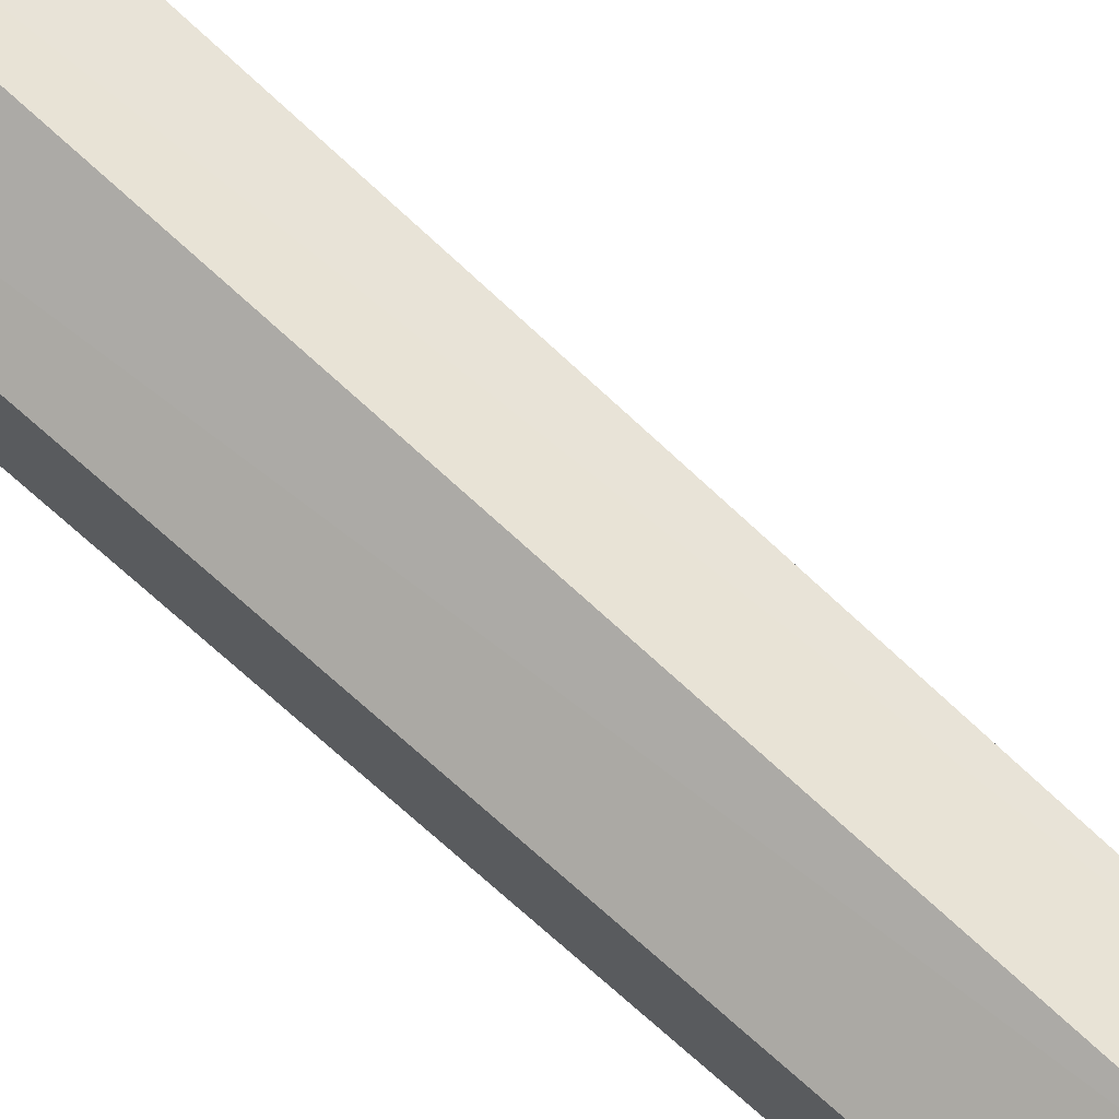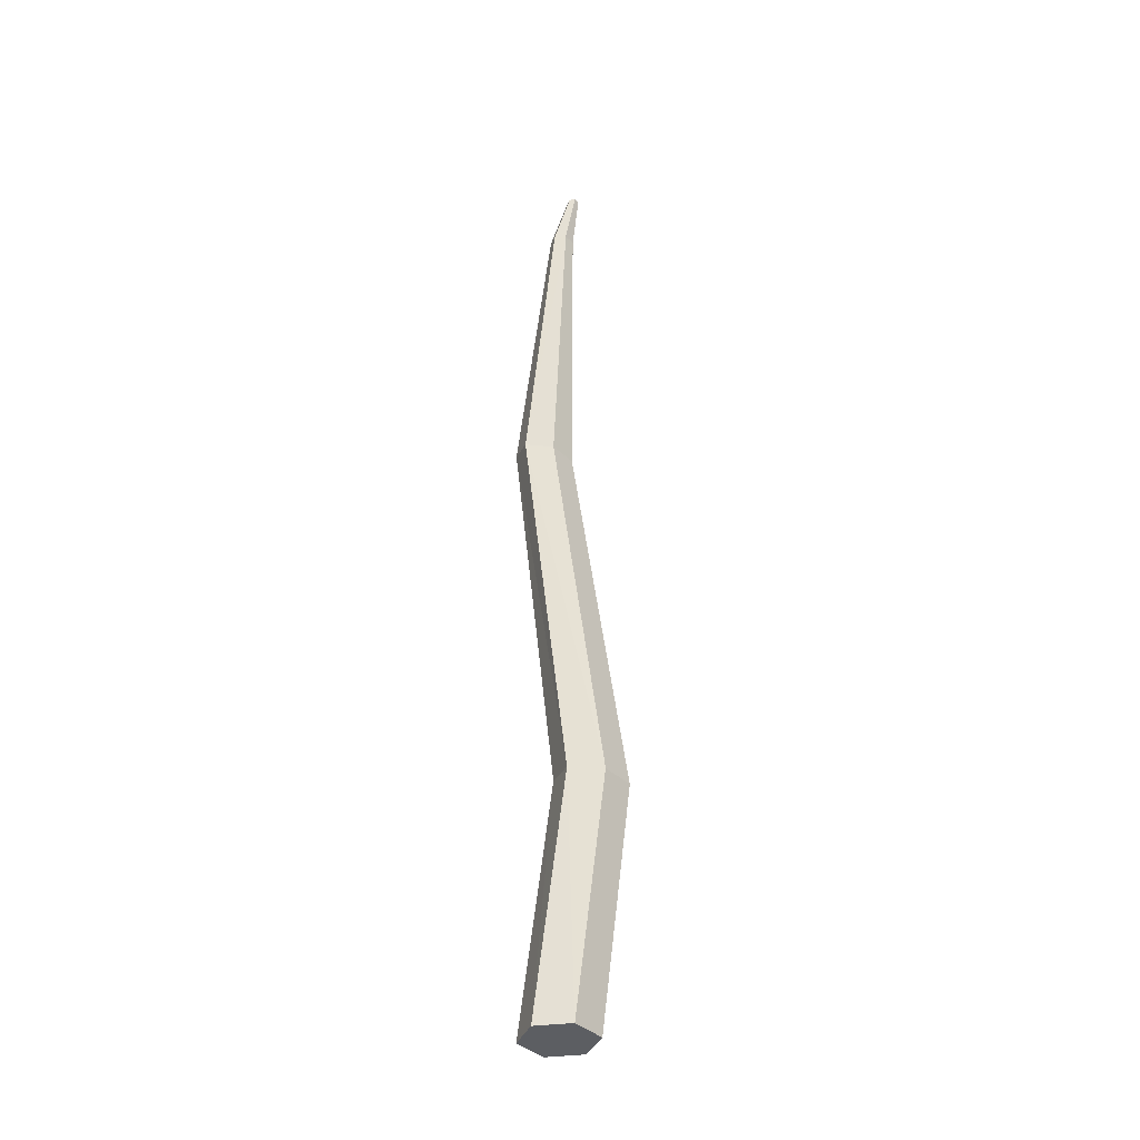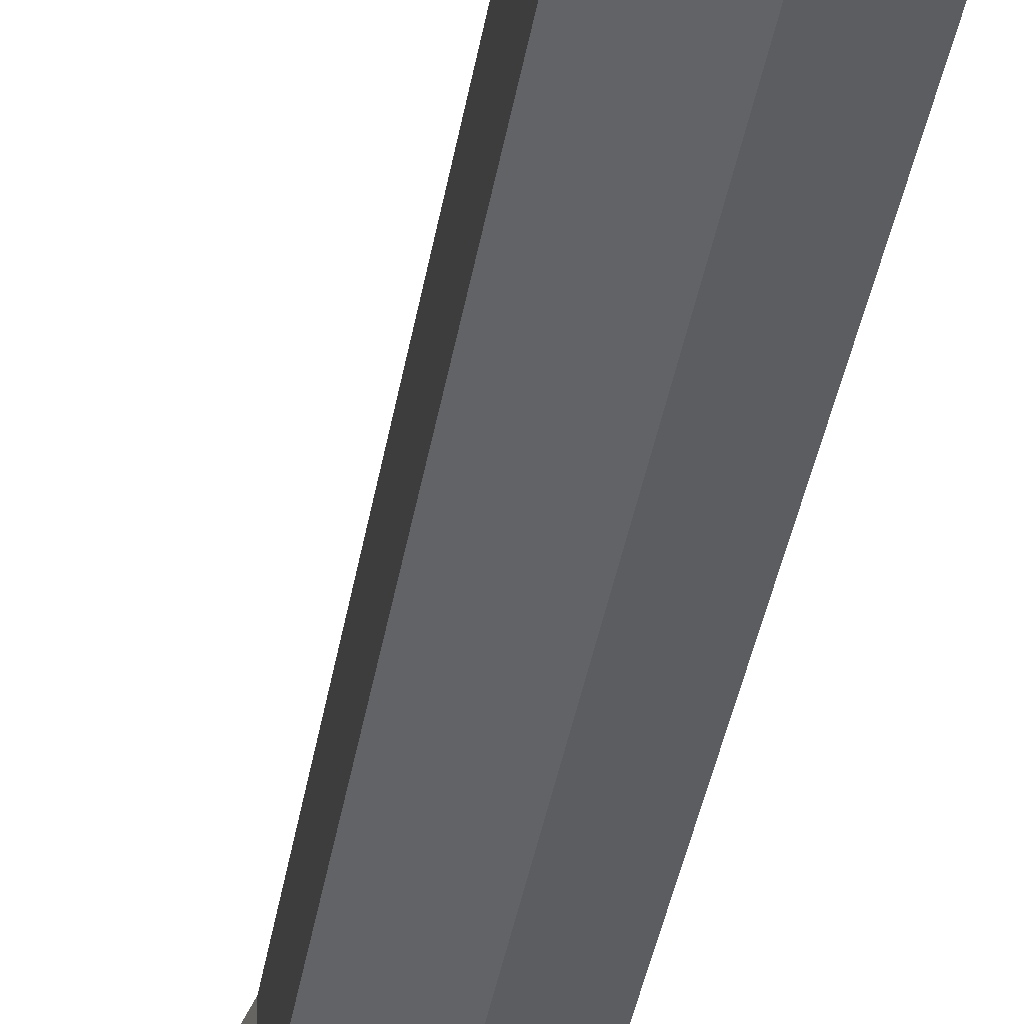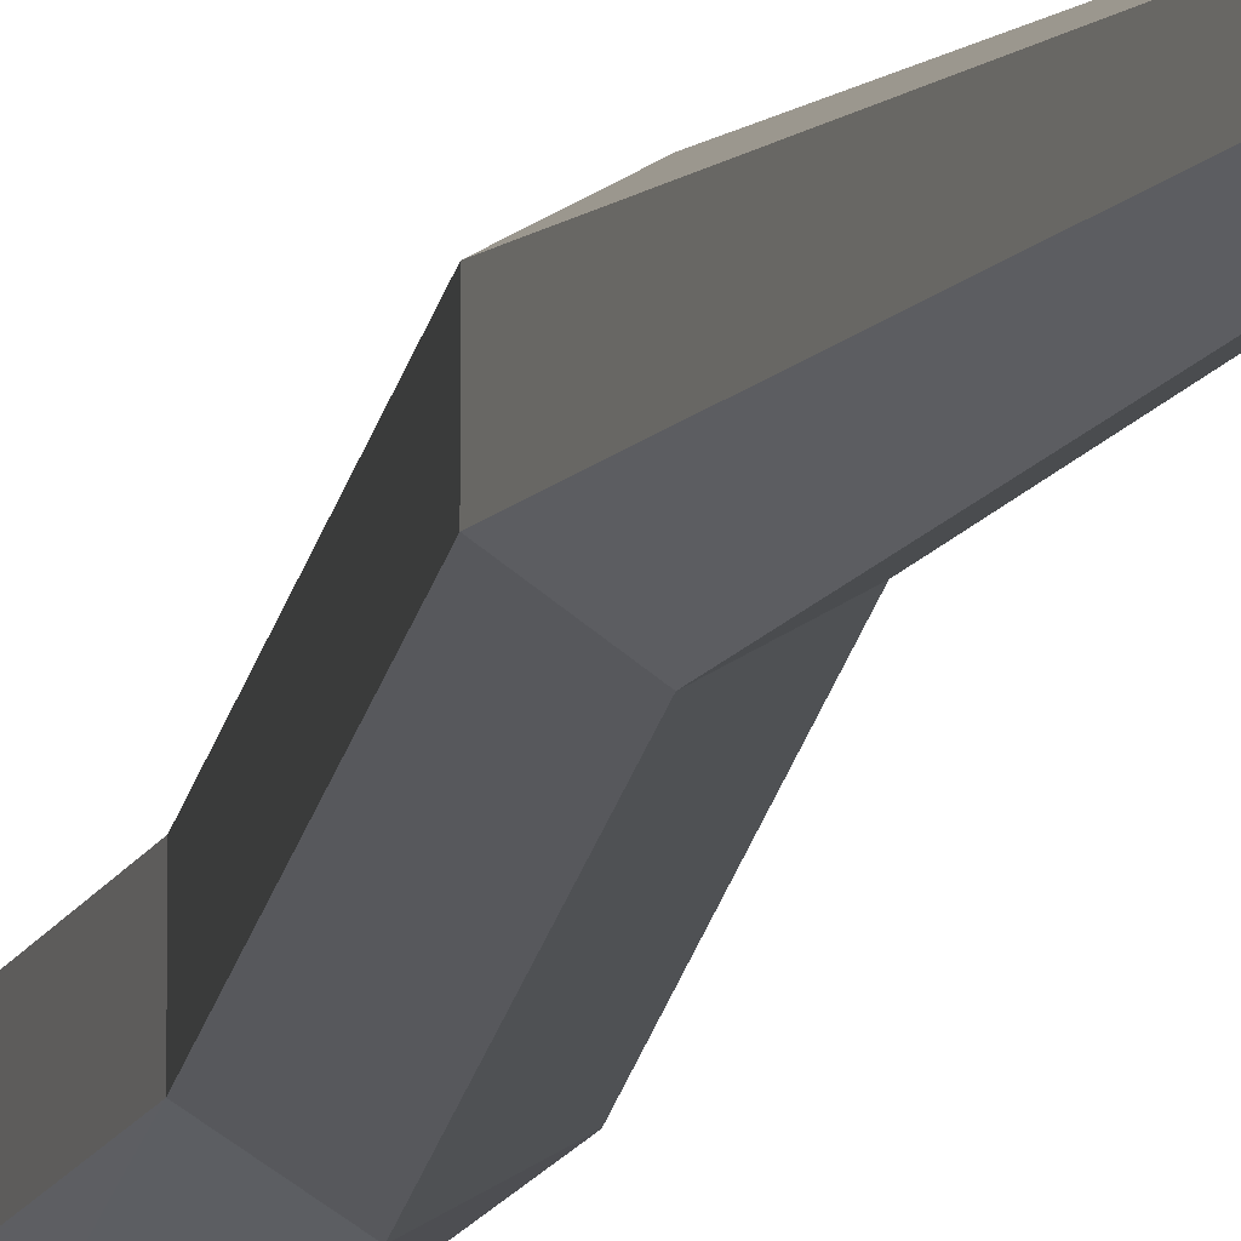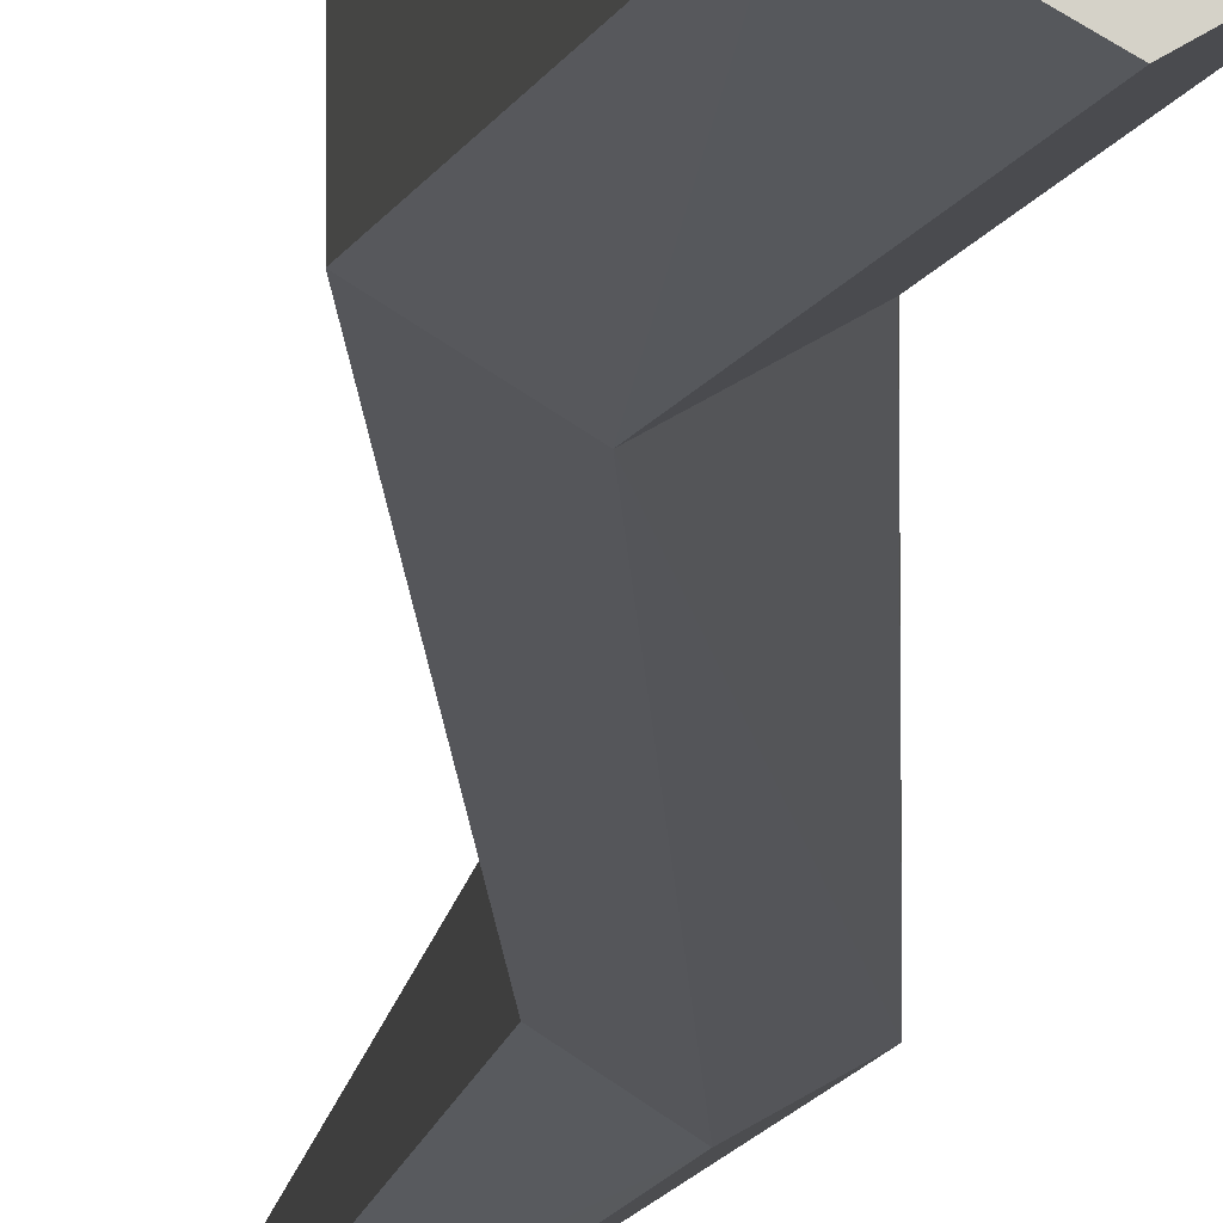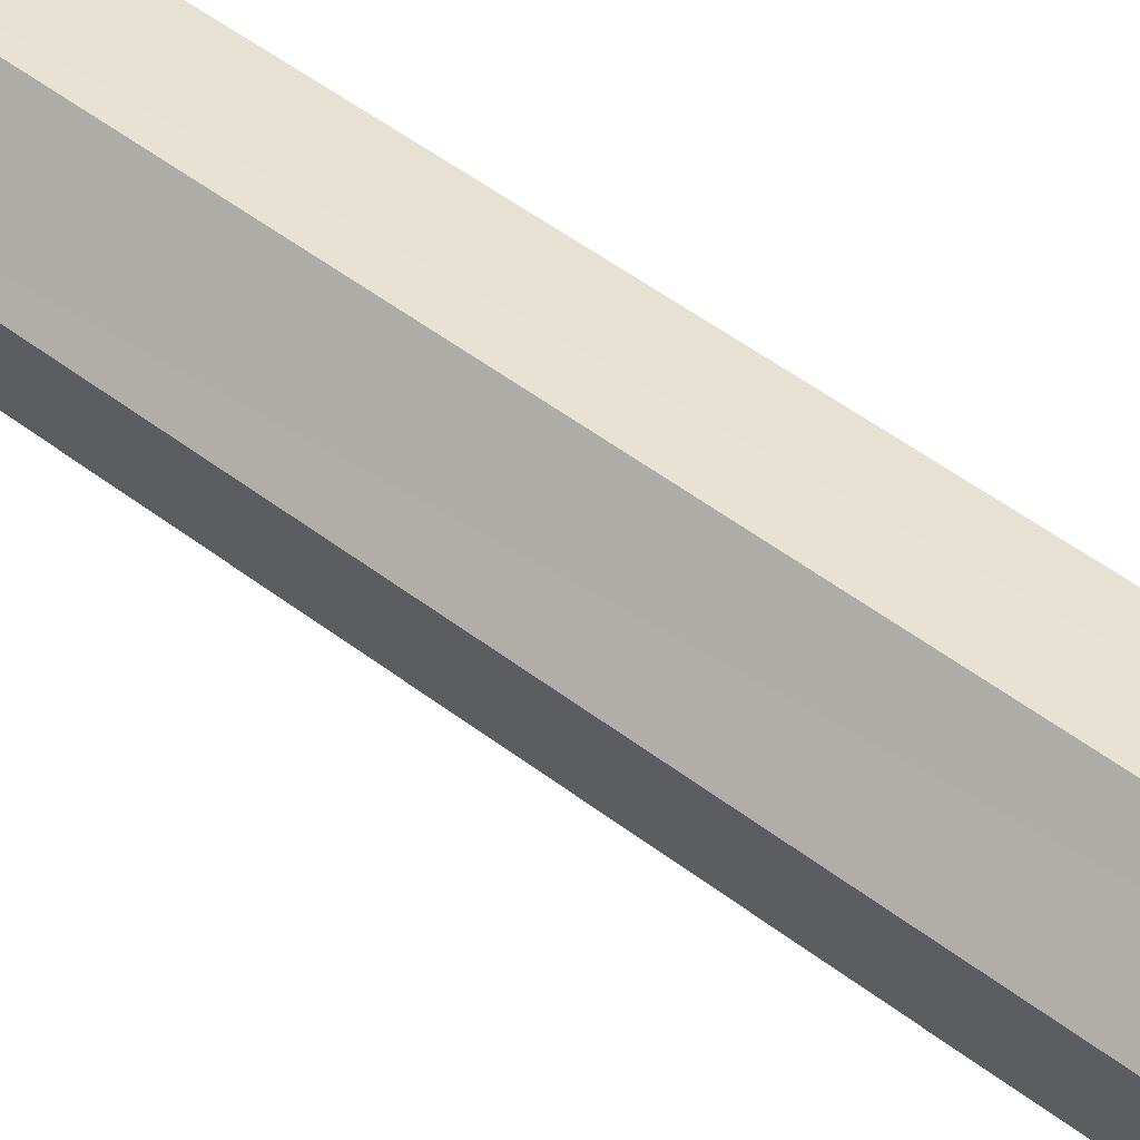
<metadata>
{"format":"obj","ext":"obj","renderer":"f3d","projection":"perspective","resolution":1024,"background":"white","views":[{"elev":72.1,"azim":-54.5,"up":"+Y"},{"elev":-37.6,"azim":39.1,"up":"+Z"},{"elev":-33.1,"azim":164.5,"up":"+Y"},{"elev":-12.6,"azim":-11.7,"up":"+Y"},{"elev":-10.4,"azim":175.4,"up":"+Y"},{"elev":67.9,"azim":119.2,"up":"+Y"}]}
</metadata>
<code>
o Log.1
v 0.000669 0.04195 -0.5287
v 0.04729 0.01797 0.6049
v 0.03289 0.09508 -0.2469
v -0.01877 0.06778 0.2127
v 0.01006 0.05055 0.205
v 0.06762 0.07477 -0.2525
v 0.01006 0.0161 0.205
v 0.06762 0.03416 -0.2525
v -0.01877 -0.001127 0.2127
v 0.03289 0.01385 -0.2469
v -0.04761 0.0161 0.2203
v -0.001845 0.03416 -0.2414
v -0.04761 0.05055 0.2203
v -0.001845 0.07477 -0.2414
v 0.000669 0.08398 -0.5287
v 0.03707 0.06296 -0.5287
v 0.03707 0.02093 -0.5287
v 0.000669 -8.6e-05 -0.5287
v -0.03573 0.02093 -0.5287
v -0.03573 0.06296 -0.5287
v 0.03523 0.02168 0.5407
v 0.02301 0.02881 0.5425
v 0.03523 0.007434 0.5407
v 0.02301 0.000311 0.5425
v 0.0108 0.007434 0.5442
v 0.0108 0.02168 0.5442
v 0.000669 0.07515 -0.5287
v 0.02942 0.05855 -0.5287
v 0.02942 0.02534 -0.5287
v 0.000669 0.008741 -0.5287
v -0.02809 0.02534 -0.5287
v -0.02809 0.05855 -0.5287
v 0.04143 0.02139 0.6057
v 0.04729 0.01114 0.6049
v 0.04143 0.007727 0.6057
v 0.03557 0.01114 0.6065
v 0.03557 0.01797 0.6065
v 0.04222 0.01456 0.6084
f 5 22 21
f 9 25 11
f 11 26 13
f 13 22 4
f 20 3 15
f 14 4 3
f 19 14 20
f 12 13 14
f 18 12 19
f 10 11 12
f 17 10 18
f 8 9 10
f 16 8 17
f 6 7 8
f 15 6 16
f 3 5 6
f 28 15 16
f 29 16 17
f 30 17 18
f 31 18 19
f 32 19 20
f 27 20 15
f 24 34 35
f 21 33 2
f 26 36 37
f 23 2 34
f 25 35 36
f 22 37 33
f 34 2 38
f 36 35 38
f 33 37 38
f 2 33 38
f 35 34 38
f 37 36 38
f 9 23 24
f 21 7 5
f 5 4 22
f 9 24 25
f 11 25 26
f 13 26 22
f 20 14 3
f 14 13 4
f 19 12 14
f 12 11 13
f 18 10 12
f 10 9 11
f 17 8 10
f 8 7 9
f 16 6 8
f 6 5 7
f 15 3 6
f 3 4 5
f 28 27 15
f 29 28 16
f 30 29 17
f 31 30 18
f 32 31 19
f 27 32 20
f 24 23 34
f 21 22 33
f 26 25 36
f 23 21 2
f 25 24 35
f 22 26 37
f 9 7 23
f 21 23 7
f 1 27 28
f 1 28 29
f 1 29 30
f 1 30 31
f 1 31 32
f 1 32 27

</code>
